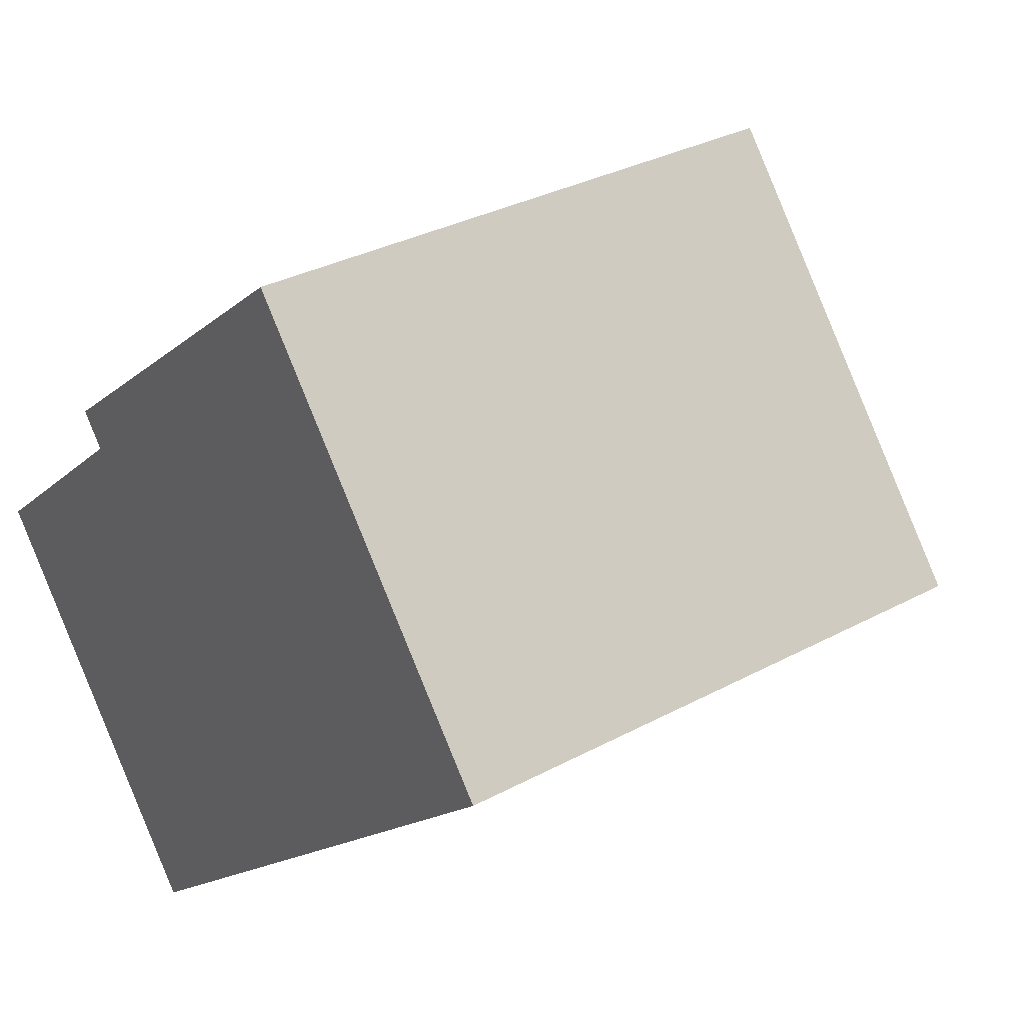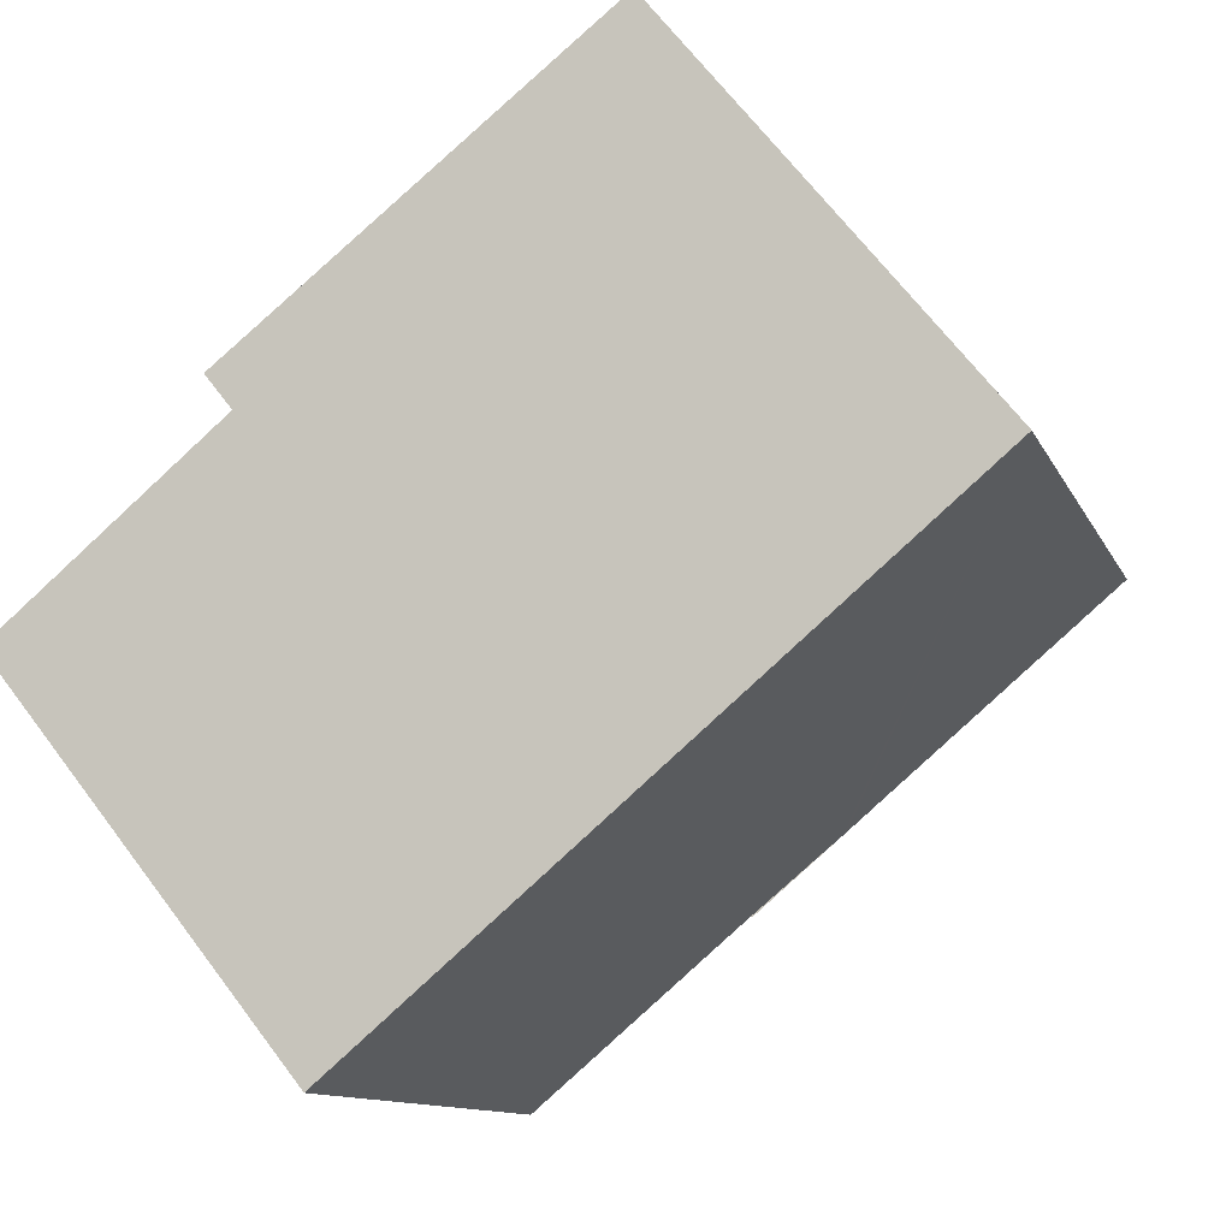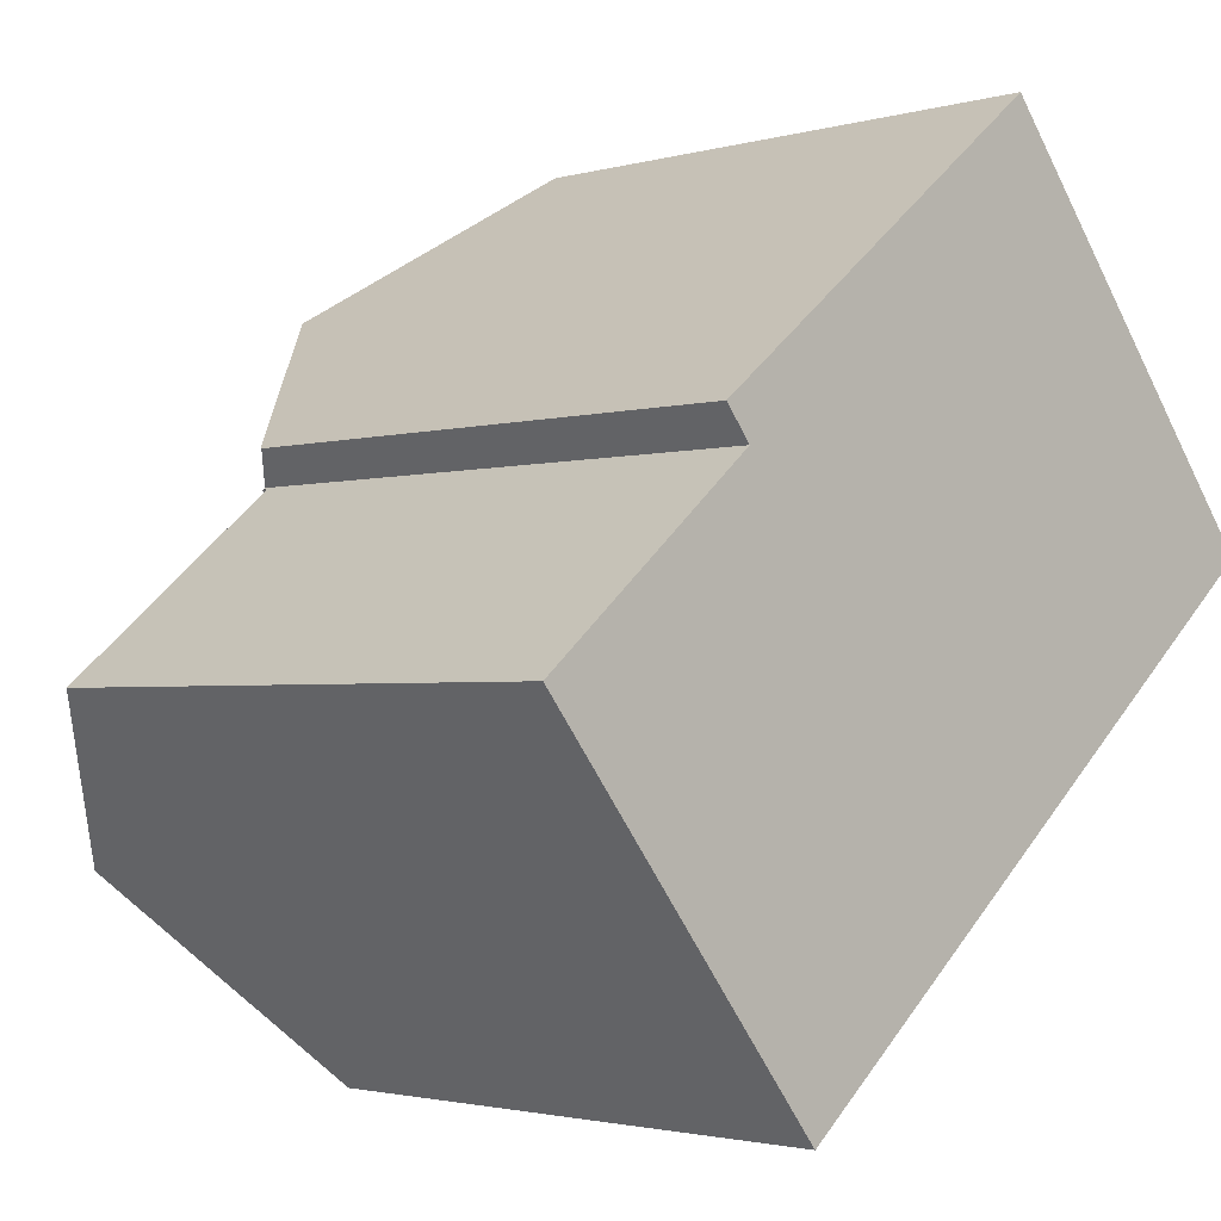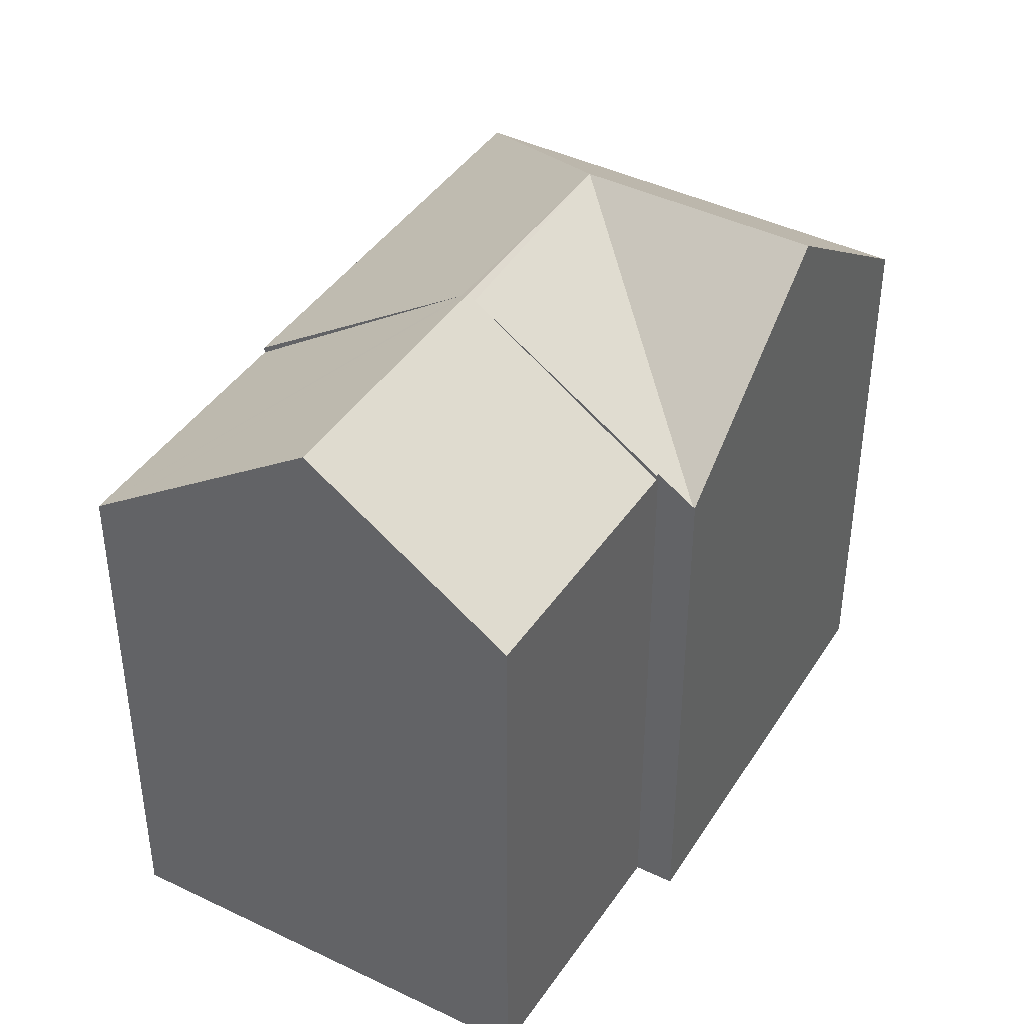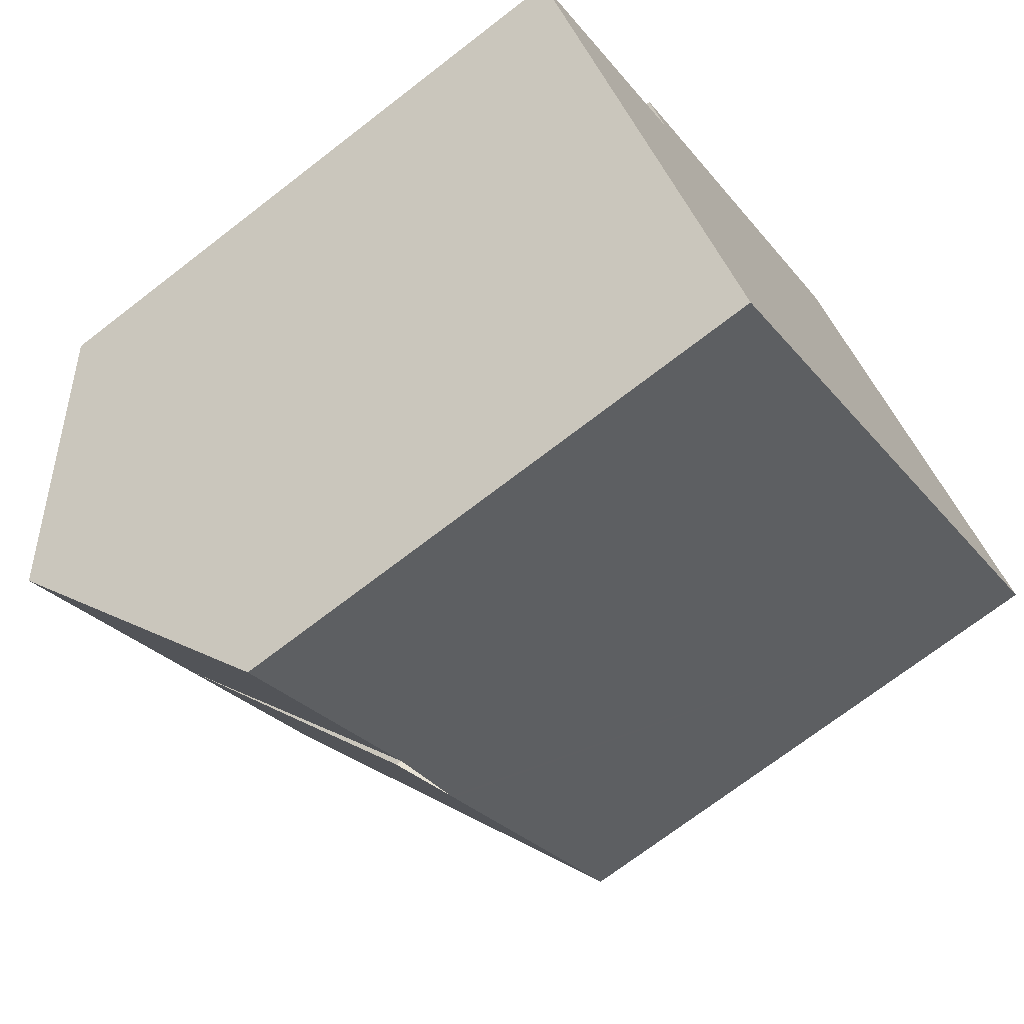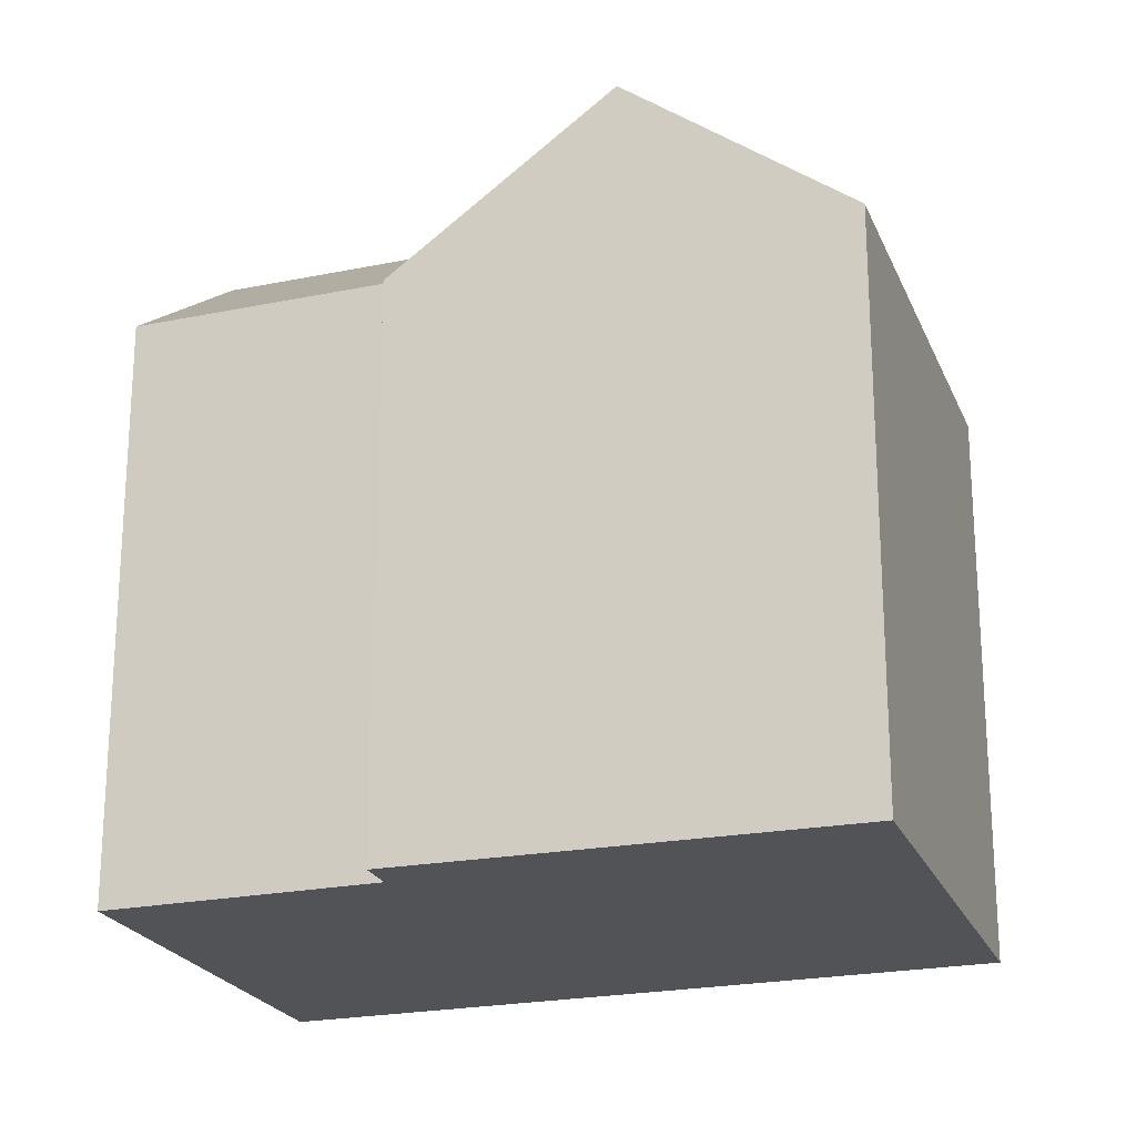
<metadata>
{"format":"obj","ext":"obj","renderer":"f3d","projection":"perspective","resolution":1024,"background":"white","views":[{"elev":31.8,"azim":52.6,"up":"+Z"},{"elev":-10.9,"azim":16.2,"up":"+Z"},{"elev":-2.1,"azim":-44.3,"up":"+Z"},{"elev":42.7,"azim":-98.8,"up":"+Y"},{"elev":-71.4,"azim":-52.3,"up":"+Z"},{"elev":-22.3,"azim":-20.4,"up":"+Y"}]}
</metadata>
<code>
v  13.44 18.98 4.268
v  14.12 14.7 12.88
v  21.97 14.69 3.069
v  13.32 15.43 12.24
v  9.498 18.98 9.193
v  15.18 14.69 -2.663
v  15.07 14.69 -2.752
v  12.86 14.69 -4.616
v  8.974 18.85 0.241
v  12.64 14.53 -4.808
v  12.86 14.53 -4.616
v  12.28 14.53 -5.111
v  7.395 14.53 -9.232
v  8.852 18.99 0.393
v  6.756 15.24 -8.433
v  6.704 15.29 -8.368
v  3.383 18.99 -4.223
v  0 15.23 9.323e-16
v  3.901 15.22 3.297
v  8.73 18.85 0.545
v  5.466 15.22 4.62
v  4.903 14.69 5.463
v  5.53 15.36 4.674
v  5.466 15.36 4.62
v  4.87 14.69 5.504
v  7.395 5.653e-16 -9.232
v  0 0 0
v  3.383 2.586e-16 -4.223
v  6.756 5.164e-16 -8.433
v  6.704 5.124e-16 -8.368
v  5.53 -2.862e-16 4.674
v  4.87 -3.37e-16 5.504
v  4.903 -3.345e-16 5.463
v  3.901 -2.019e-16 3.297
v  5.466 -2.829e-16 4.62
v  9.498 -5.629e-16 9.193
v  13.32 -7.495e-16 12.24
v  14.12 -7.884e-16 12.88
v  21.97 -1.879e-16 3.069
v  15.18 1.631e-16 -2.663
v  12.64 2.944e-16 -4.808
v  15.07 1.685e-16 -2.752
v  12.86 2.826e-16 -4.616
v  12.28 3.13e-16 -5.111
g defaultobject
f 1 2 3
f 2 1 4
f 4 1 5
f 6 1 3
f 1 6 7
f 1 7 8
f 1 8 9
f 10 9 11
f 9 10 12
f 9 12 13
f 9 13 14
f 14 13 15
f 14 15 16
f 14 16 17
f 14 1 9
f 18 14 17
f 14 18 19
f 14 19 20
f 20 19 21
f 1 14 20
f 22 1 23
f 24 23 1
f 20 24 1
f 5 22 25
f 22 5 1
f 9 8 11
f 21 24 20
f 16 18 17
f 18 16 15
f 18 15 13
f 18 13 26
f 18 26 27
f 27 26 28
f 28 26 29
f 28 29 30
f 31 22 23
f 22 31 25
f 25 31 32
f 32 31 33
f 27 19 18
f 19 27 21
f 21 31 23
f 31 21 27
f 31 27 34
f 31 34 35
f 32 5 25
f 5 32 4
f 4 32 2
f 2 32 36
f 2 36 37
f 2 37 38
f 38 3 2
f 3 38 39
f 39 6 3
f 6 39 7
f 7 39 11
f 11 39 10
f 10 39 12
f 12 39 13
f 13 39 40
f 13 40 41
f 13 41 26
f 41 40 42
f 41 42 43
f 26 41 44
f 37 39 38
f 39 37 36
f 39 36 40
f 40 36 32
f 40 32 42
f 42 32 33
f 42 33 31
f 42 31 43
f 43 31 35
f 43 35 34
f 43 34 41
f 41 34 44
f 44 34 26
f 26 34 29
f 29 34 30
f 30 34 27
f 30 27 28

</code>
